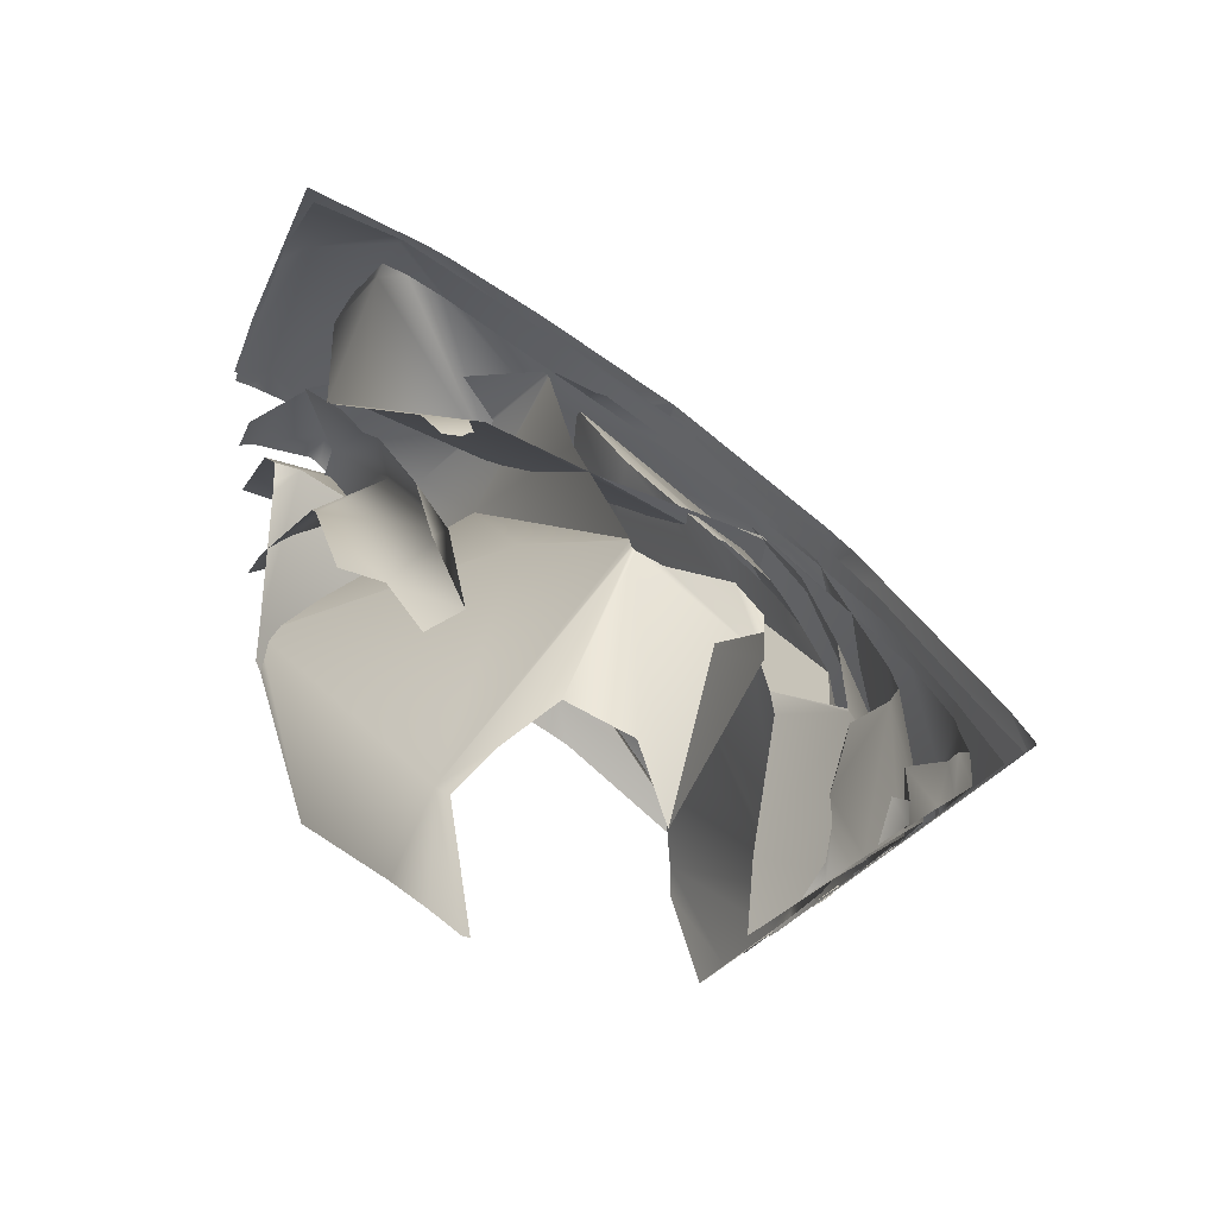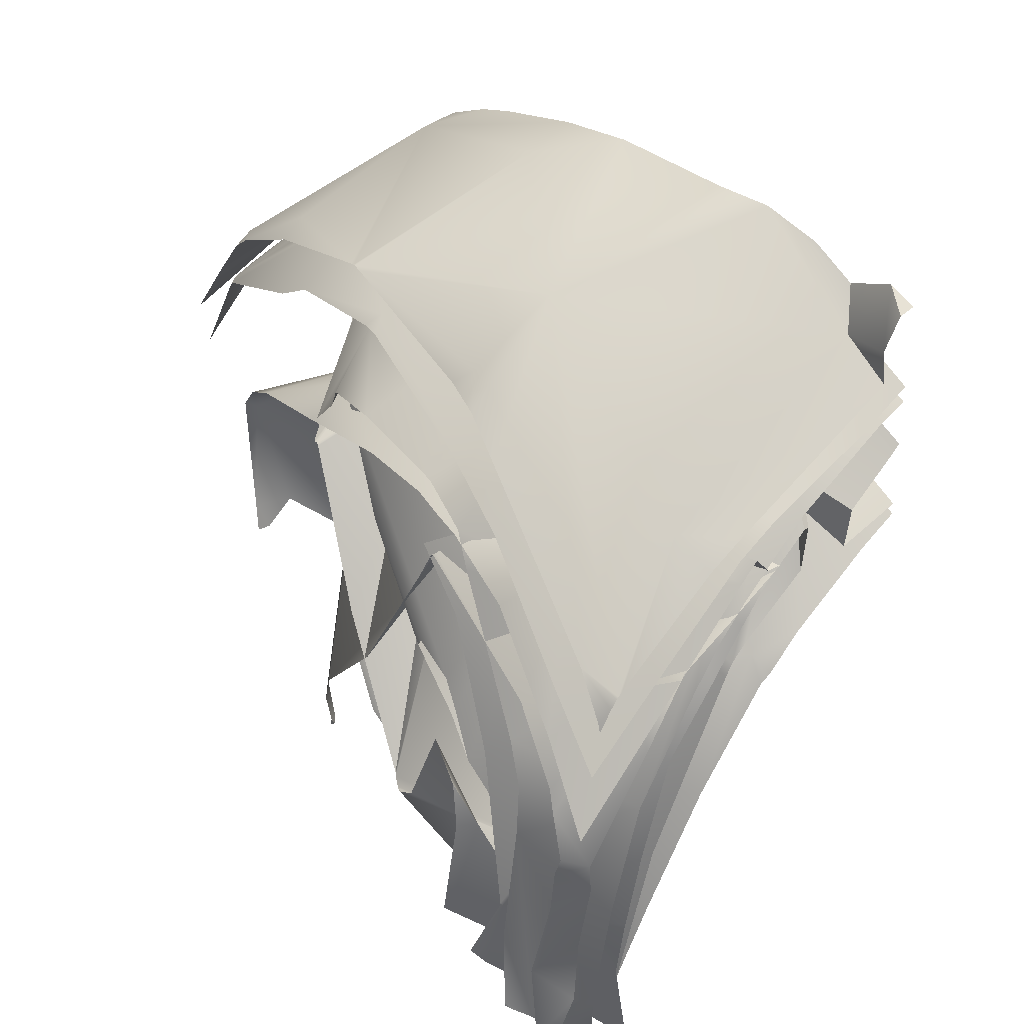
<metadata>
{"format":"obj","ext":"obj","renderer":"f3d","projection":"perspective","resolution":1024,"background":"white","views":[{"elev":76.3,"azim":95.6,"up":"+Y"},{"elev":-67.4,"azim":-26.1,"up":"+Z"}]}
</metadata>
<code>
g paperBall_Explode_Thin_12
v 0.04871 -0.2285 -0.08038
v 0.1896 -0.1958 -0.1207
v 0.1786 -0.2242 -0.131
v -0.1045 -0.1239 0.08875
v -0.04092 -0.03983 -0.0683
v -0.01344 -0.09631 -0.05188
v -0.05038 -0.02924 -0.07489
v -0.05313 -0.05713 -0.09521
v -0.05133 -0.0611 -0.09802
v -0.03011 0.1794 0.08655
v -0.03284 0.1796 0.08197
v -0.03448 0.1744 0.07996
v 0.1171 -0.3792 -0.1593
v 0.1344 -0.3743 -0.1691
v 0.1279 -0.3674 -0.1774
v 0.1476 -0.2124 -0.1687
v 0.1615 -0.1792 -0.1554
v 0.1129 -0.261 -0.1313
v 0.1327 -0.1812 -0.1892
v 0.1182 -0.1901 -0.2056
v 0.05768 -0.1736 -0.1868
v 0.03915 -0.07074 0.2227
v 0.06726 -0.05319 0.2166
v 0.1808 0.06317 0.1639
v 0.2263 0.1844 0.09729
v 0.1758 0.2037 0.07727
v 0.2429 0.2091 0.07257
v 0.2561 0.2169 0.05295
v 0.1796 0.2073 0.06824
v 0.2568 0.2186 0.04834
v 0.1499 0.2057 0.04446
v 0.1211 0.2048 0.01344
v -0.006748 0.04074 0.05627
v 0.03909 -0.0708 0.2227
v -0.07202 -0.1344 0.09802
v 0.03906 -0.07086 0.2227
v -0.02736 -0.1729 0.1753
v -0.04251 -0.2051 0.1554
v 0.01197 0.1471 -0.01371
v 0.01345 0.1499 -0.01346
v 0.01833 0.1566 -0.01482
v 0.01956 0.1578 -0.01561
v 0.02139 0.1586 -0.01773
v 0.1401 0.2111 -0.02936
v 0.1888 0.2191 -0.05063
v 0.06726 0.1173 -0.09723
v 0.02585 0.1473 -0.0343
v 0.014 0.07825 -0.07709
v 0.0372 0.09668 -0.09576
v -0.01344 -0.09631 -0.05188
v -0.03259 -0.1838 0.005905
v -0.1045 -0.1239 0.08875
v 0.05515 -0.21 -0.0766
v -0.04092 -0.03983 -0.0683
v 0.06027 -0.07422 -0.2803
v 0.06299 -0.08649 -0.2805
v 0.06378 -0.06934 -0.2812
v 0.03668 -0.0979 -0.2656
v 0.06299 -0.09436 -0.2798
v 0.06335 -0.09583 -0.2791
v -0.06805 -0.2683 -0.1254
v -0.05942 -0.1682 -0.1832
v -0.0835 -0.1858 -0.1625
v 0.05533 -0.1941 -0.2351
v -0.09192 -0.2075 -0.147
v -0.1779 -0.2015 -0.035
v -0.1009 -0.1925 -0.1425
v 0.06409 -0.1002 -0.2778
v 0.08496 -0.1838 -0.2454
v 0.09375 -0.2063 -0.2329
v 0.1458 -0.3188 -0.1609
v 0.113 -0.3342 -0.1443
v -0.1814 -0.2018 -0.02983
v 0.03555 -0.3779 -0.102
v 0.102 -0.3616 -0.1282
v 0.07245 -0.3728 -0.1146
v 0.006989 -0.3687 -0.06799
v -0.0531 -0.3562 -0.008972
v -0.1061 -0.3179 0.00123
v -0.182 -0.2018 -0.02882
v -0.08624 -0.3394 0.0416
v -0.1824 -0.2015 -0.02818
v -0.1659 -0.27 0.1392
v -0.1194 -0.3125 0.1115
v -0.1339 -0.3003 0.1364
v -0.1838 -0.2006 -0.02505
v -0.1492 -0.2808 0.1694
v -0.1786 -0.1852 0.2788
v -0.1735 -0.1917 0.2812
v -0.201 -0.1554 0.2678
v -0.2227 -0.1846 0.07867
v -0.2272 -0.167 0.06927
v -0.2496 -0.1344 0.1316
v -0.2491 -0.1404 0.1405
v -0.2534 -0.1224 0.1478
v -0.2554 -0.08783 0.1812
v -0.2144 -0.129 0.2578
v -0.2568 -0.04059 0.2247
v -0.2568 -0.04077 0.2244
v -0.2568 -0.04047 0.2246
v 0.1896 -0.1958 -0.1207
v 0.1755 -0.2428 -0.07001
v 0.2148 -0.2274 -0.08789
v 0.04871 -0.2285 -0.08038
v 0.1376 -0.2458 -0.0564
v 0.1582 -0.2463 -0.05878
v 0.1327 -0.1812 -0.1892
v 0.05515 -0.21 -0.0766
v 0.1404 -0.1851 -0.1798
v 0.05768 -0.1736 -0.1868
v -0.01511 -0.1876 -0.07593
v -0.03259 -0.1838 0.005905
v -0.1392 -0.09491 0.05746
v -0.1045 -0.1239 0.08875
v -0.07941 -0.09271 -0.08704
v -0.06427 -0.09131 -0.1085
v -0.1133 -0.08148 -0.02643
v -0.1537 -0.05383 0.05847
v -0.1871 -0.03296 0.1267
v -0.1952 -0.02023 0.15
v -0.05035 -0.09088 -0.129
v -0.1863 -0.004936 0.1676
v -0.1956 -0.004173 0.1648
v -0.09564 0.006096 0.1654
v -0.07794 0.06329 0.1801
v -0.1301 0.0607 0.1823
v -0.153 0.07129 0.167
v -0.1359 0.08527 0.1729
v -0.1426 0.09009 0.168
v 0.01322 -0.1194 -0.1866
v -0.0106 -0.07751 -0.1769
v 0.05124 -0.0251 -0.2236
v 0.1156 -0.1726 -0.2102
v 0.1182 -0.1901 -0.2056
v 0.09637 0.02069 -0.251
v 0.03732 -0.1915 -0.03723
v -0.007156 -0.1786 -0.0416
v -0.04993 -0.05667 0.0005922
v 0.04871 -0.2285 -0.08038
v 0.1376 -0.2458 -0.0564
v -0.08075 -0.07855 0.235
v -0.06854 -0.05737 0.2075
v -0.06982 -0.05051 0.2239
v -0.08124 -0.1276 0.1655
v -0.07196 -0.1318 0.2554
v -0.07074 -0.1796 0.2056
v -0.03726 -0.2036 0.1525
v -0.01553 -0.2465 0.09003
v -0.02362 -0.2144 0.05032
v -0.0002961 -0.2678 0.05515
v 0.05817 -0.2881 -0.02814
v 0.048 -0.29 -0.008965
v 0.1284 -0.2959 -0.08386
v 0.06198 -0.293 -0.02391
v 0.1266 -0.2961 -0.08252
v 0.06311 0.07788 -0.137
v 0.1989 0.1619 -0.1431
v 0.00795 -0.0009451 -0.08398
v 0.1987 0.1619 -0.1432
v 0.06311 0.07788 -0.137
v 0.1676 0.048 -0.1694
v 0.1987 0.1619 -0.1432
v 0.1462 -0.09814 -0.181
v 0.005508 -0.1349 -0.1323
v 0.03336 0.06299 -0.1195
v 0.01041 0.03641 -0.1085
v 0.145 -0.1092 -0.1814
v -0.004246 0.02104 -0.09991
v 0.1129 -0.261 -0.1313
v 0.1469 -0.1247 -0.1779
v 0.1615 -0.1792 -0.1554
v 0.0882 -0.2764 -0.1285
v -0.08478 -0.1427 -0.0661
v -0.1392 -0.0899 0.03613
v -0.02733 0.01569 -0.07007
v -0.086 -0.02647 -0.00231
v -0.02686 0.0213 -0.06586
v -0.05038 -0.02924 -0.07489
v -0.04092 -0.03983 -0.0683
v -0.04315 0.0813 0.01123
v -0.05133 -0.0611 -0.09802
v 0.05515 -0.21 -0.0766
v -0.1045 -0.1239 0.08875
v -0.09564 0.006096 0.1654
v -0.04092 -0.03983 -0.0683
v -0.05103 0.1432 0.07739
v -0.04315 0.0813 0.01123
v -0.04541 0.1616 0.08508
v -0.06616 0.1 0.1654
v -0.07794 0.06329 0.1801
v -0.04642 0.16 0.113
v -0.03448 0.1744 0.07996
v -0.0309 0.1783 0.09778
v -0.03011 0.1794 0.08655
v -0.04474 0.1199 0.1494
v -0.104 0.00642 0.2026
v -0.06268 0.1008 0.165
v -0.08679 -0.06726 0.1902
v -0.06744 -0.05402 0.15
v -0.03894 -0.1469 0.2118
v -0.03821 0.1328 0.1383
v -0.03387 -0.1481 0.2063
v -0.01085 -0.06088 0.2264
v -0.004723 -0.09216 0.2384
v -0.01271 0.05319 0.1823
v -0.008987 0.06256 0.1786
v 0.01765 0.151 0.09009
v -0.003941 0.1669 0.1105
v 0.03152 0.1863 0.09589
v 0.07324 0.1936 0.07227
v 0.05441 0.1604 0.1212
v 0.03873 0.1223 0.1543
v 0.0885 0.1936 0.09418
v 0.0882 -0.2764 -0.1285
v 0.1367 -0.1709 -0.1855
v 0.145 -0.2113 -0.1719
v 0.09241 -0.1414 -0.1838
v 0.1364 -0.1393 -0.1888
v 0.1372 -0.09479 -0.192
v 0.1073 -0.03873 -0.1958
v -0.01546 -0.131 -0.1399
v 0.1366 -0.03412 -0.1985
v 0.1593 0.04941 -0.1793
v 0.09955 0.1426 -0.1467
v 0.179 0.111 -0.162
v 0.1948 0.1554 -0.1473
v 0.1993 0.2246 -0.09674
v 0.243 0.2301 -0.09729
v 0.1204 0.2152 -0.102
v 0.1072 0.2133 -0.09845
v 0.09772 0.1434 -0.1455
v 0.09717 0.1422 -0.1458
v 0.03568 0.04053 -0.1427
v -0.02318 -0.035 -0.1207
v -0.06015 -0.05939 -0.08667
v 0.00795 -0.0009451 -0.08398
v 0.03336 0.06299 -0.1195
v 0.06311 0.07788 -0.137
v 0.01037 0.043 -0.1026
v -0.02686 0.0213 -0.06586
v -0.086 -0.02647 -0.00231
v -0.04993 -0.05667 0.0005922
v -0.1392 -0.0899 0.03613
v 0.1678 -0.1022 -0.1343
v 0.03732 -0.1915 -0.03723
v -0.05481 -0.2834 0.05939
v -0.007156 -0.1786 -0.0416
v 0.1376 -0.2458 -0.0564
v 0.06274 -0.2659 -0.07208
v 0.04871 -0.2285 -0.08038
v 0.06299 -0.3005 -0.03253
v -0.03934 -0.2961 0.05945
v 0.1403 -0.2925 -0.09058
v 0.1449 -0.2908 -0.09283
v 0.1871 -0.2639 -0.1172
v 0.1786 -0.2242 -0.131
v 0.189 -0.2747 -0.114
v 0.1902 -0.1282 -0.1263
v 0.2087 -0.193 -0.09827
v 0.1582 -0.2463 -0.05878
v 0.2192 -0.2194 -0.08344
v 0.1858 -0.09534 -0.1346
v 0.1826 -0.08698 -0.139
v 0.1825 0.001365 -0.1475
v 0.1267 0.02667 -0.1375
v 0.1917 0.1024 -0.1461
v 0.1987 0.1609 -0.1432
v 0.1989 0.1619 -0.1431
v -0.1141 -0.1647 0.2581
v -0.1196 -0.1316 0.2566
v -0.1089 -0.1537 0.2649
v -0.1542 -0.1471 0.2186
v -0.1343 -0.1921 0.2122
v -0.1054 -0.1842 0.1406
v -0.1179 -0.191 0.2344
v -0.1449 -0.04001 0.05731
v -0.1199 -0.2045 0.2223
v -0.1164 -0.2078 0.2159
v -0.07758 -0.2191 0.171
v -0.05466 -0.2104 0.1603
v -0.04251 -0.2051 0.1554
v -0.1431 -0.04092 0.05371
v -0.07202 -0.1344 0.09802
v -0.1414 -0.03961 0.0524
v -0.06714 0.05978 0.02829
v 0.01197 0.1471 -0.01371
v -0.05618 -0.04831 0.2227
v -0.06982 -0.05051 0.2239
v -0.06854 -0.05737 0.2075
v -0.04892 -0.04718 0.222
v 0.03857 -0.04498 0.2191
v 0.03931 -0.1409 0.1509
v -0.02362 -0.2144 0.05032
v 0.07068 -0.05191 0.215
v 0.06274 -0.04605 0.2189
v 0.04468 -0.2294 0.05585
v 0.05841 -0.2496 0.02338
v 0.1284 -0.2959 -0.08386
v -0.05313 -0.05713 -0.09521
v -0.05234 -0.05841 -0.09753
v -0.05133 -0.0611 -0.09802
v -0.05063 -0.05835 -0.1
v 0.0293 -0.02783 -0.1931
v 0.08472 -0.08307 -0.2218
v 0.05515 -0.21 -0.0766
v 0.06915 0.009979 -0.2197
v 0.1404 -0.1851 -0.1798
v 0.125 -0.1459 -0.2017
v 0.1082 -0.1062 -0.2252
v 0.1124 -0.04547 -0.226
v 0.0788 0.02486 -0.2211
v 0.1164 0.04556 -0.2297
v 0.09772 0.05164 -0.226
v 0.101 0.06671 -0.2177
v 0.1289 0.06873 -0.217
v 0.113 0.09723 -0.209
v 0.1444 0.1171 -0.2034
v 0.1318 0.1638 -0.1786
v 0.1683 0.1707 -0.1801
v 0.1595 0.2113 -0.1786
v 0.172 0.2081 -0.1792
v 0.161 0.2262 -0.1676
v 0.1882 0.229 -0.162
v 0.05383 0.1257 -0.09521
v 0.0372 0.09668 -0.09576
v 0.06726 0.1173 -0.09723
v 0.08636 0.2076 -0.06586
v 0.1888 0.2191 -0.05063
v 0.08221 0.2073 -0.06628
v -0.2439 -0.08234 0.1686
v -0.2375 -0.03018 0.2202
v -0.2388 -0.01945 0.2161
v -0.2335 -0.09064 0.2285
v -0.2291 -0.08405 0.2408
v -0.2229 -0.09509 0.245
v -0.17 -0.1824 0.2773
v -0.2438 -0.09381 0.1659
v -0.2441 -0.08954 0.1627
v -0.1844 -0.2129 0.08136
v -0.2112 -0.1249 0.08215
v -0.1998 -0.1466 0.04611
v -0.1511 -0.181 -0.03799
v -0.1578 -0.1681 -0.03555
v -0.1495 -0.1687 -0.04858
v -0.07983 -0.1455 -0.1327
v -0.01516 -0.1979 -0.1562
v -0.03586 -0.1217 -0.1777
v 0.03552 -0.06445 -0.2345
v -0.1765 -0.1948 0.2556
v 0.0885 -0.1037 -0.2487
v 0.0769 -0.03311 -0.269
v 0.1042 -0.191 -0.2219
v 0.1151 -0.2194 -0.2064
v -0.1654 -0.1975 0.2686
v -0.1654 -0.187 0.2791
v -0.1622 -0.22 0.2427
v -0.1501 -0.2438 0.2081
v -0.1335 -0.2729 0.1639
v -0.1283 -0.2866 0.1455
v -0.1085 -0.3162 0.0979
v -0.1088 -0.3157 0.09906
v -0.1061 -0.3171 0.09473
v -0.04126 -0.3459 0.003052
v 0.006653 -0.3284 -0.07043
v -0.009552 -0.3521 -0.02736
v 0.03305 -0.3567 -0.06421
v 0.01791 -0.3557 -0.05032
v 0.09326 -0.3447 -0.1036
v 0.0954 -0.3071 -0.131
v 0.1188 -0.3357 -0.1163
v 0.1512 -0.2834 -0.1578
v 0.1655 -0.3176 -0.1377
v 0.1447 0.2216 -0.1384
v 0.1387 0.2208 -0.1389
v 0.1376 0.2177 -0.14
v 0.1625 0.2234 -0.1346
v 0.1108 0.1652 -0.1459
v 0.07526 0.07178 -0.1746
v 0.1862 0.1737 -0.1593
v 0.1777 0.2255 -0.1372
v 0.1586 0.09387 -0.1844
v 0.2095 0.2241 -0.1365
v 0.1998 0.228 -0.1351
v 0.2203 0.2296 -0.1242
v 0.1328 0.002893 -0.2063
v 0.05893 0.03522 -0.1823
v 0.03937 0.008308 -0.1765
v 0.1144 -0.1257 -0.203
v 0.1259 -0.08875 -0.2059
v -0.03442 -0.07581 -0.1396
v 0.1245 -0.1262 -0.2041
v 0.127 -0.1561 -0.1984
v 0.08673 -0.2759 -0.1416
v 0.1366 -0.2212 -0.1809
v -0.05121 -0.09705 -0.1332
v 0.1622 -0.2898 -0.1442
v 0.01455 -0.1517 -0.1619
v -0.02264 -0.2284 -0.09033
v -0.07843 -0.1094 -0.1032
v -0.08673 -0.1091 -0.09045
v -0.02046 -0.3123 -0.02289
v -0.1282 -0.1039 -0.02367
v -0.1465 -0.1453 0.04483
v -0.1505 -0.09631 0.01636
v -0.1481 -0.08325 0.02409
v -0.1512 -0.06003 0.04922
v -0.156 -0.1819 0.1893
v 0.08948 -0.3359 -0.09155
v 0.1714 -0.3066 -0.1317
v 0.07776 -0.3362 -0.0816
v 0.0531 -0.3369 -0.06125
v 0.007534 -0.332 -0.01732
v -0.009209 -0.3296 -0.0003309
v -0.05792 -0.3162 0.05515
v -0.07751 -0.301 0.05353
v -0.0824 -0.3022 0.09033
v -0.1365 -0.2491 0.1237
v -0.1165 -0.2556 0.167
v -0.1118 -0.2788 0.1393
v 0.1171 -0.3792 -0.1593
v 0.113 -0.3342 -0.1443
v 0.102 -0.3616 -0.1282
v 0.1301 -0.3416 -0.1772
v 0.1279 -0.3674 -0.1774
v 0.1458 -0.3188 -0.1609
v 0.1476 -0.2124 -0.1687
v 0.0882 -0.2764 -0.1285
v 0.145 -0.2113 -0.1719
v 0.1129 -0.261 -0.1313
g paperBall_Explode_Thin_12_0
f 3 2 1
f 6 5 4
f 9 8 7
f 12 11 10
f 15 14 13
f 18 17 16
f 21 20 19
f 24 23 22
f 25 24 22
f 26 25 22
f 26 27 25
f 27 26 28
f 26 29 28
f 29 30 28
f 31 29 26
f 32 31 26
f 26 22 33
f 34 33 22
f 33 34 35
f 36 35 34
f 35 36 37
f 35 37 38
f 35 39 33
f 40 33 39
f 33 40 26
f 41 26 40
f 41 42 26
f 42 32 26
f 42 43 32
f 44 32 43
f 45 44 43
f 46 45 43
f 47 46 43
f 46 47 48
f 48 49 46
f 52 51 50
f 53 50 51
f 53 54 50
f 57 56 55
f 55 56 58
f 59 58 56
f 59 60 58
f 60 61 58
f 61 62 58
f 62 61 63
f 61 60 64
f 65 63 61
f 65 61 66
f 65 67 63
f 65 66 67
f 68 64 60
f 68 69 64
f 64 69 70
f 70 71 64
f 72 64 71
f 61 64 72
f 73 66 61
f 61 72 74
f 72 75 74
f 75 76 74
f 61 74 77
f 77 78 61
f 61 79 73
f 79 61 78
f 80 73 79
f 78 81 79
f 80 79 82
f 79 81 83
f 83 82 79
f 81 84 83
f 84 85 83
f 82 83 86
f 85 87 83
f 83 87 88
f 89 88 87
f 88 90 83
f 91 86 83
f 92 86 91
f 92 91 93
f 91 83 94
f 94 93 91
f 94 83 90
f 94 95 93
f 95 94 96
f 94 90 96
f 90 97 96
f 97 98 96
f 99 96 98
f 98 100 99
f 103 102 101
f 104 101 102
f 104 102 105
f 106 105 102
f 109 108 107
f 110 107 108
f 111 110 108
f 108 112 111
f 113 111 112
f 114 113 112
f 111 115 110
f 111 113 115
f 116 110 115
f 117 115 113
f 113 118 117
f 113 119 118
f 113 114 119
f 120 119 114
f 116 121 110
f 114 122 120
f 123 120 122
f 122 114 124
f 124 125 122
f 126 122 125
f 122 127 123
f 122 126 127
f 126 128 127
f 128 129 127
f 130 110 121
f 130 121 131
f 130 131 132
f 130 133 110
f 130 132 133
f 134 110 133
f 135 133 132
f 138 137 136
f 136 137 139
f 140 136 139
f 143 142 141
f 144 141 142
f 141 144 145
f 146 145 144
f 144 147 146
f 144 148 147
f 142 149 144
f 144 149 148
f 150 148 149
f 149 151 150
f 152 150 151
f 149 153 151
f 151 154 152
f 155 151 153
f 151 155 154
f 158 157 156
f 159 156 157
f 162 161 160
f 160 161 163
f 160 163 164
f 160 164 165
f 166 165 164
f 167 164 163
f 166 164 168
f 164 167 169
f 170 169 167
f 169 170 171
f 164 169 172
f 172 173 164
f 173 168 164
f 173 174 168
f 175 168 174
f 174 176 175
f 177 175 176
f 180 179 178
f 181 178 179
f 181 179 182
f 185 184 183
f 184 185 186
f 187 186 185
f 184 186 188
f 189 184 188
f 190 184 189
f 191 189 188
f 191 188 192
f 193 191 192
f 194 193 192
f 197 196 195
f 198 195 196
f 198 199 195
f 198 200 199
f 201 195 199
f 202 199 200
f 199 202 203
f 204 203 202
f 199 203 205
f 205 206 199
f 199 207 201
f 207 199 206
f 208 201 207
f 208 207 209
f 210 209 207
f 207 206 211
f 207 211 210
f 212 211 206
f 213 210 211
f 216 215 214
f 217 214 215
f 217 215 218
f 217 218 219
f 217 219 220
f 221 214 217
f 217 220 221
f 222 220 219
f 222 223 220
f 224 220 223
f 224 223 225
f 225 226 224
f 224 226 227
f 228 227 226
f 224 227 229
f 229 230 224
f 231 224 230
f 224 231 232
f 224 232 220
f 233 220 232
f 220 233 221
f 234 221 233
f 221 234 235
f 238 237 236
f 239 236 237
f 239 240 236
f 241 236 240
f 241 242 236
f 243 242 241
f 236 242 244
f 244 242 245
f 242 243 246
f 247 242 246
f 248 244 245
f 249 247 246
f 247 249 250
f 249 246 251
f 252 251 246
f 249 251 253
f 249 253 250
f 254 250 253
f 250 254 255
f 250 255 256
f 257 255 254
f 244 248 258
f 259 258 248
f 248 260 259
f 261 259 260
f 258 262 244
f 244 262 263
f 263 264 244
f 265 244 264
f 265 264 266
f 244 265 236
f 265 266 267
f 236 265 268
f 267 268 265
f 271 270 269
f 272 269 270
f 272 273 269
f 272 274 273
f 275 269 273
f 272 276 274
f 273 277 275
f 273 278 277
f 278 273 279
f 274 279 273
f 274 280 279
f 280 274 281
f 282 274 276
f 283 281 274
f 274 282 283
f 284 283 282
f 283 284 285
f 283 285 286
f 289 288 287
f 289 287 290
f 289 290 291
f 292 289 291
f 289 292 293
f 294 292 291
f 295 294 291
f 296 293 292
f 293 296 297
f 293 297 298
f 301 300 299
f 301 302 300
f 302 301 303
f 304 303 301
f 301 305 304
f 306 303 304
f 305 307 304
f 308 304 307
f 304 308 309
f 309 310 304
f 311 306 304
f 310 311 304
f 310 312 311
f 313 311 312
f 313 312 314
f 315 314 312
f 314 315 316
f 317 316 315
f 316 317 318
f 319 318 317
f 318 319 320
f 321 320 319
f 320 321 322
f 323 322 321
f 326 325 324
f 326 324 327
f 326 327 328
f 329 327 324
f 332 331 330
f 331 333 330
f 333 331 334
f 334 335 333
f 335 336 333
f 333 337 330
f 337 338 330
f 337 339 338
f 340 338 339
f 341 340 339
f 339 342 341
f 343 341 342
f 342 344 343
f 344 342 345
f 346 345 342
f 347 345 346
f 348 347 346
f 349 333 336
f 333 349 337
f 346 350 348
f 351 348 350
f 346 352 350
f 352 346 353
f 349 336 354
f 355 354 336
f 349 354 356
f 356 357 349
f 337 349 357
f 337 357 358
f 337 358 339
f 359 339 358
f 339 359 360
f 361 360 359
f 360 362 339
f 342 339 362
f 362 363 342
f 342 363 364
f 364 346 342
f 365 364 363
f 364 365 366
f 367 366 365
f 366 368 364
f 364 369 346
f 369 364 368
f 369 353 346
f 369 368 370
f 371 353 369
f 370 372 369
f 371 369 372
f 375 374 373
f 373 376 375
f 377 375 376
f 377 376 378
f 378 376 379
f 376 380 379
f 381 378 379
f 379 380 382
f 383 382 380
f 383 384 382
f 381 385 378
f 386 378 385
f 387 386 385
f 388 387 385
f 389 388 385
f 388 390 387
f 388 389 391
f 391 392 388
f 388 392 393
f 394 393 392
f 390 388 395
f 393 394 396
f 397 395 388
f 397 388 393
f 397 398 395
f 398 397 393
f 399 395 398
f 399 398 400
f 401 400 398
f 400 401 402
f 403 402 401
f 403 404 402
f 403 405 404
f 405 403 406
f 407 406 403
f 393 396 408
f 409 408 396
f 408 410 393
f 398 393 410
f 398 410 401
f 411 401 410
f 401 411 412
f 412 413 401
f 413 414 401
f 415 401 414
f 403 401 415
f 415 414 416
f 417 407 403
f 417 403 415
f 415 416 417
f 407 417 418
f 419 417 416
f 419 418 417
f 422 421 420
f 421 423 420
f 423 424 420
f 421 425 423
f 428 427 426
f 429 426 427

</code>
